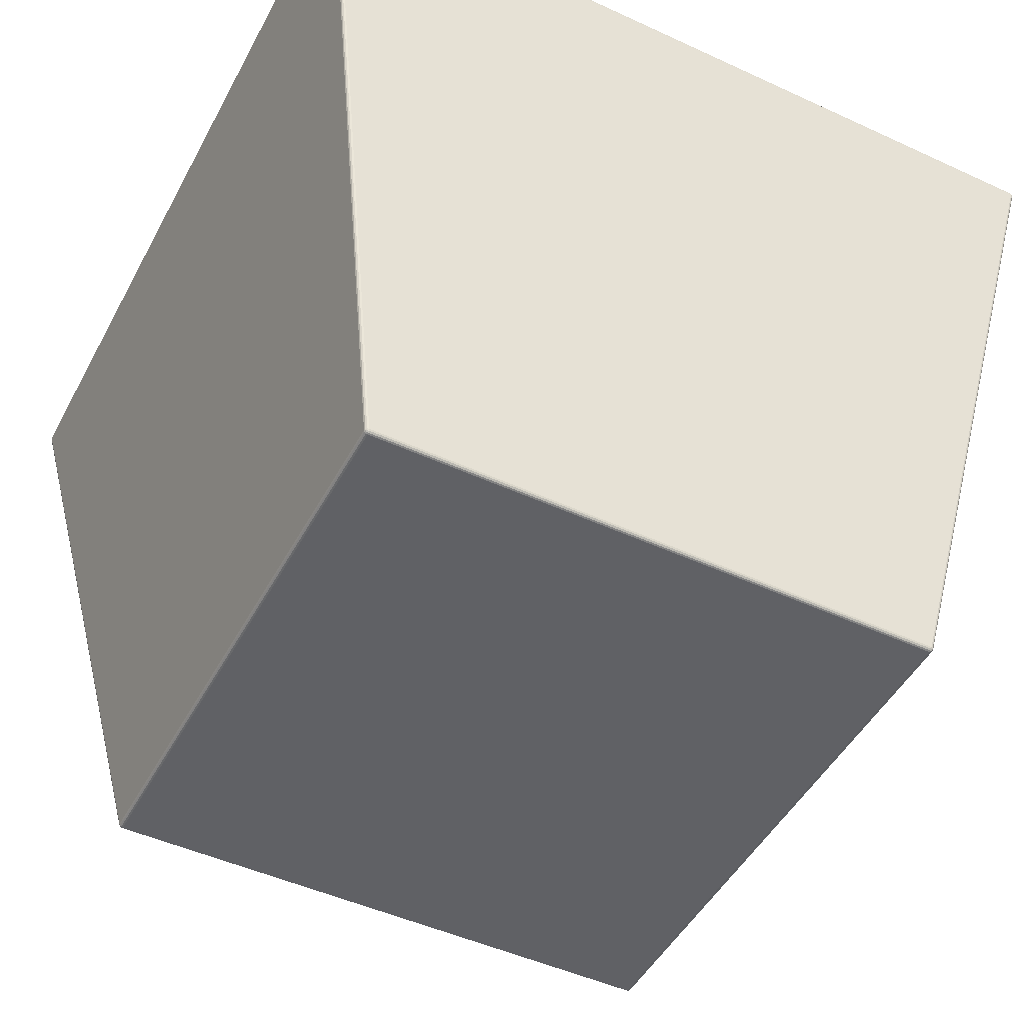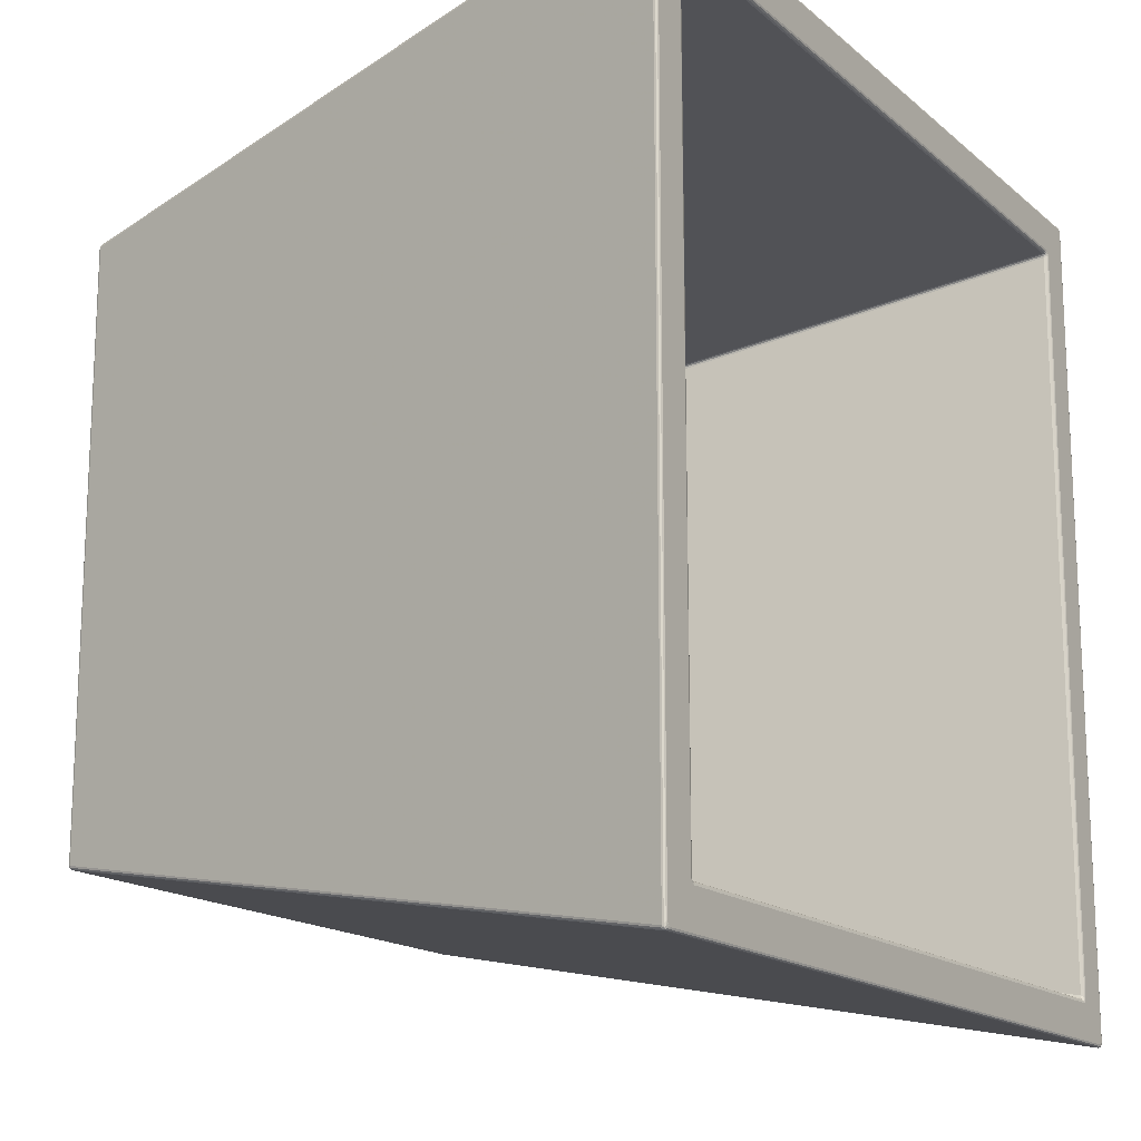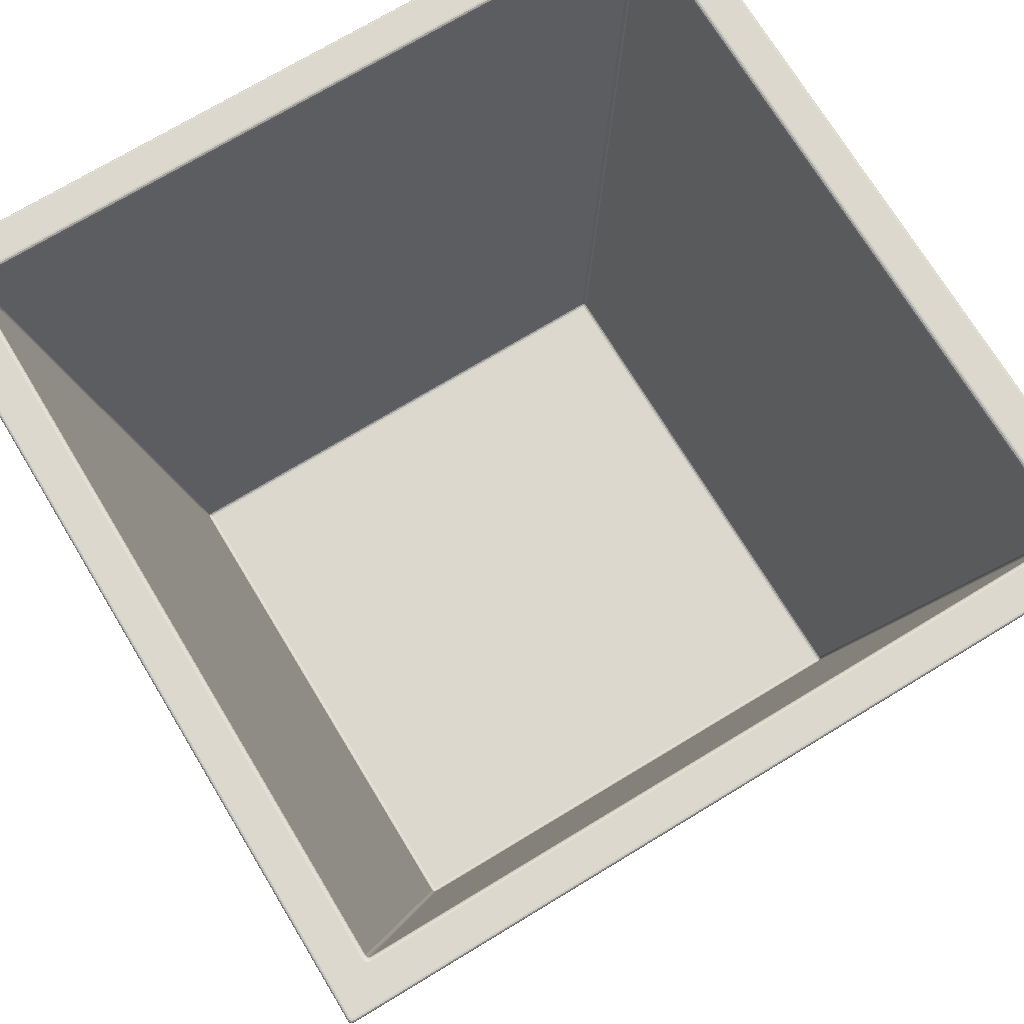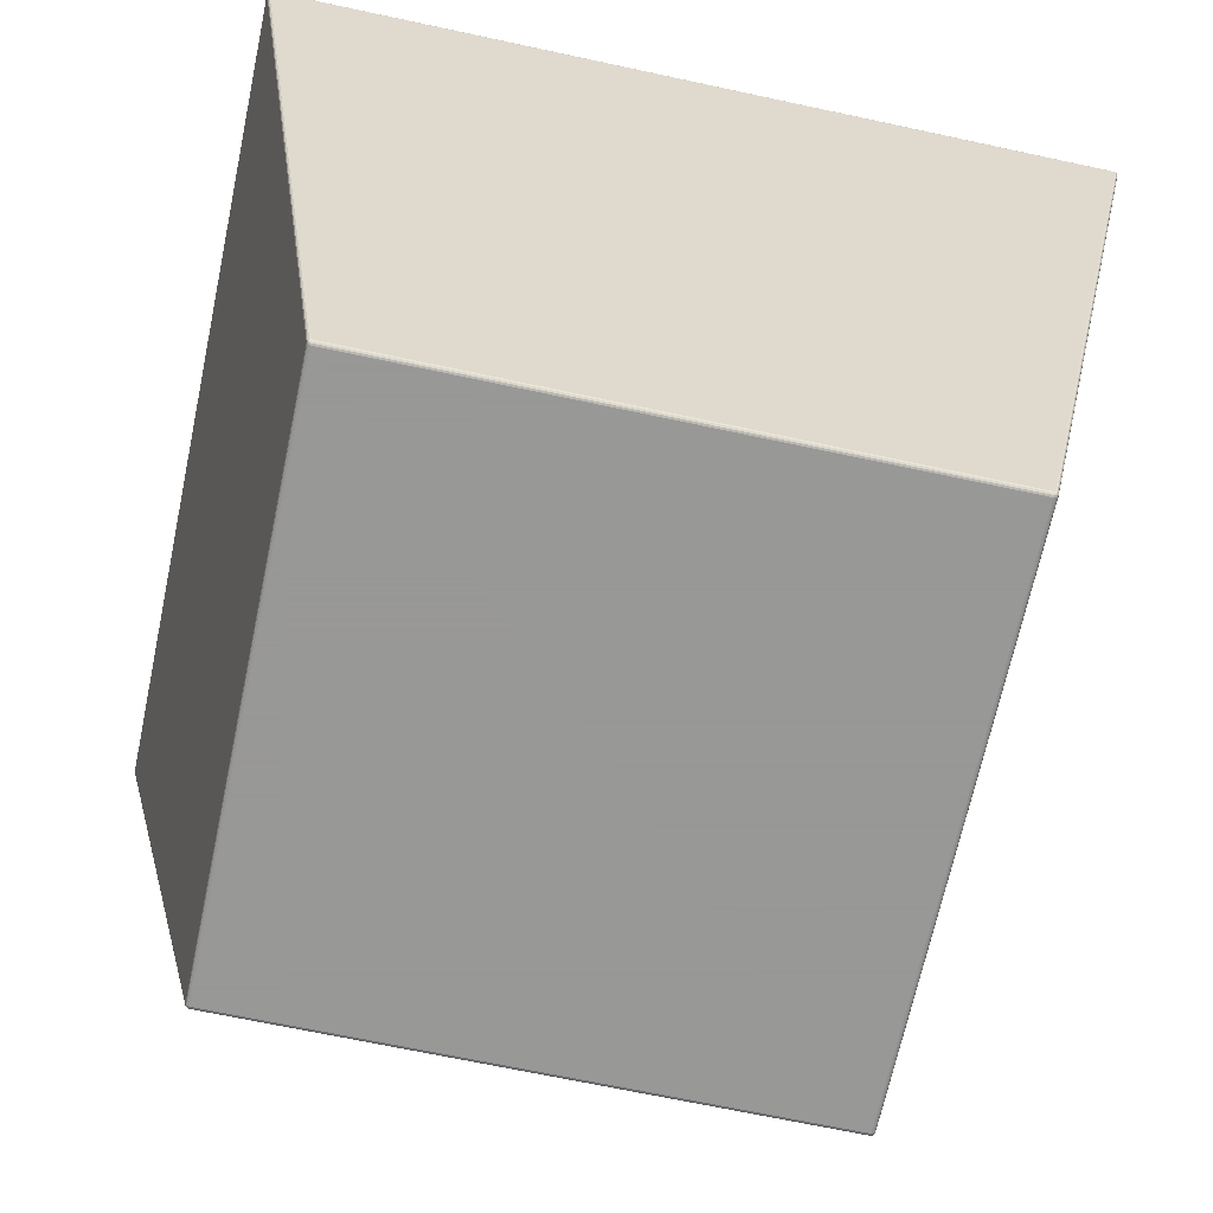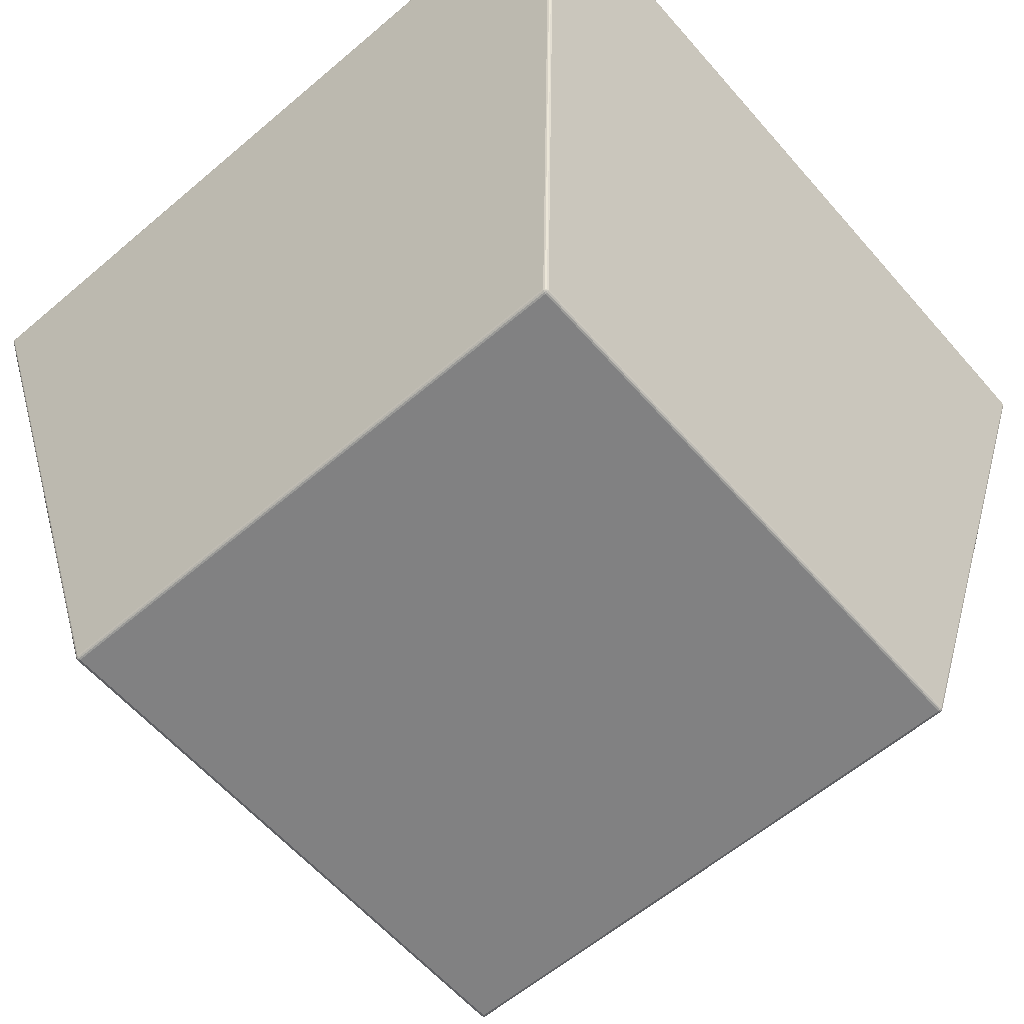
<metadata>
{"format":"obj","ext":"obj","renderer":"f3d","projection":"perspective","resolution":1024,"background":"white","views":[{"elev":-48.1,"azim":62.7,"up":"+Y"},{"elev":-16.2,"azim":121.5,"up":"+Z"},{"elev":72.4,"azim":148.8,"up":"+Y"},{"elev":-68.4,"azim":-12.1,"up":"+Y"},{"elev":-60.4,"azim":130.9,"up":"+Y"}]}
</metadata>
<code>
v 0.5235 0.00184 2.081
v 0.5215 0.000185 2.081
v 0.5218 0.00184 2.079
v 0.5231 0.001014 2.081
v 0.5233 0.00184 2.08
v 0.5229 0.001049 2.08
v 0.5215 0.000406 2.08
v 0.5224 0.000406 2.081
v 0.5224 0.000621 2.08
v 0.5226 0.00184 2.079
v 0.5216 0.001014 2.079
v 0.5225 0.001049 2.08
v 0.5235 0.00184 2.373
v 0.5218 0.00184 2.374
v 0.5215 0.000185 2.372
v 0.5233 0.00184 2.373
v 0.5231 0.001014 2.372
v 0.5229 0.001049 2.373
v 0.5216 0.001014 2.374
v 0.5226 0.00184 2.374
v 0.5225 0.001049 2.374
v 0.5224 0.000406 2.372
v 0.5215 0.000406 2.373
v 0.5224 0.000621 2.373
v 0.23 0.00184 2.374
v 0.2283 0.00184 2.373
v 0.2303 0.000185 2.372
v 0.2292 0.00184 2.374
v 0.2302 0.001014 2.374
v 0.2293 0.001049 2.374
v 0.2287 0.001014 2.372
v 0.2285 0.00184 2.373
v 0.2289 0.001049 2.373
v 0.2303 0.000406 2.373
v 0.2294 0.000406 2.372
v 0.2294 0.000621 2.373
v 0.23 0.00184 2.079
v 0.2303 0.000185 2.081
v 0.2283 0.00184 2.081
v 0.2302 0.001014 2.079
v 0.2292 0.00184 2.079
v 0.2293 0.001049 2.08
v 0.2294 0.000406 2.081
v 0.2303 0.000406 2.08
v 0.2294 0.000621 2.08
v 0.2285 0.00184 2.08
v 0.2287 0.001014 2.081
v 0.2289 0.001049 2.08
v 0.5843 0.3352 2.017
v 0.5822 0.3368 2.018
v 0.5846 0.3368 2.02
v 0.586 0.3352 2.018
v 0.5836 0.336 2.017
v 0.5851 0.3351 2.017
v 0.5849 0.336 2.017
v 0.5834 0.3368 2.018
v 0.5829 0.3366 2.017
v 0.5843 0.3366 2.017
v 0.5854 0.3366 2.02
v 0.5843 0.3368 2.019
v 0.5852 0.3366 2.018
v 0.5857 0.3351 2.017
v 0.5859 0.336 2.019
v 0.5856 0.336 2.018
v 0.5843 0.3352 2.437
v 0.586 0.3352 2.435
v 0.5846 0.3368 2.433
v 0.5822 0.3368 2.435
v 0.5851 0.3351 2.437
v 0.5836 0.336 2.437
v 0.5849 0.336 2.436
v 0.5859 0.336 2.434
v 0.5857 0.3351 2.436
v 0.5856 0.336 2.436
v 0.5843 0.3368 2.434
v 0.5854 0.3366 2.434
v 0.5852 0.3366 2.435
v 0.5829 0.3366 2.436
v 0.5834 0.3368 2.435
v 0.5843 0.3366 2.436
v 0.1658 0.3352 2.435
v 0.1675 0.3352 2.437
v 0.1696 0.3368 2.435
v 0.1672 0.3368 2.433
v 0.1661 0.3351 2.436
v 0.1659 0.336 2.434
v 0.1662 0.336 2.436
v 0.1682 0.336 2.437
v 0.1667 0.3351 2.437
v 0.1669 0.336 2.436
v 0.1684 0.3368 2.435
v 0.1689 0.3366 2.436
v 0.1675 0.3366 2.436
v 0.1664 0.3366 2.434
v 0.1675 0.3368 2.434
v 0.1666 0.3366 2.435
v 0.1658 0.3352 2.018
v 0.1672 0.3368 2.02
v 0.1696 0.3368 2.018
v 0.1675 0.3352 2.017
v 0.1659 0.336 2.019
v 0.1661 0.3351 2.017
v 0.1662 0.336 2.018
v 0.1675 0.3368 2.019
v 0.1664 0.3366 2.02
v 0.1666 0.3366 2.018
v 0.1689 0.3366 2.017
v 0.1684 0.3368 2.018
v 0.1675 0.3366 2.017
v 0.1667 0.3351 2.017
v 0.1682 0.336 2.017
v 0.1669 0.336 2.017
v 0.565 0.3352 2.039
v 0.567 0.3368 2.038
v 0.5646 0.3368 2.036
v 0.5633 0.3352 2.038
v 0.5654 0.336 2.039
v 0.5647 0.3351 2.039
v 0.5651 0.336 2.038
v 0.5666 0.3368 2.037
v 0.5661 0.3366 2.038
v 0.5657 0.3366 2.038
v 0.5642 0.3366 2.037
v 0.5657 0.3368 2.036
v 0.5651 0.3366 2.037
v 0.5641 0.3351 2.038
v 0.5637 0.336 2.037
v 0.5645 0.336 2.038
v 0.565 0.3352 2.414
v 0.5633 0.3352 2.416
v 0.5646 0.3368 2.418
v 0.567 0.3368 2.415
v 0.5647 0.3351 2.415
v 0.5654 0.336 2.414
v 0.5651 0.336 2.415
v 0.5637 0.336 2.416
v 0.5641 0.3351 2.416
v 0.5645 0.336 2.416
v 0.5657 0.3368 2.417
v 0.5642 0.3366 2.417
v 0.5651 0.3366 2.417
v 0.5661 0.3366 2.415
v 0.5666 0.3368 2.417
v 0.5657 0.3366 2.416
v 0.1885 0.3352 2.416
v 0.1868 0.3352 2.414
v 0.1848 0.3368 2.415
v 0.1872 0.3368 2.418
v 0.1877 0.3351 2.416
v 0.1881 0.336 2.416
v 0.1873 0.336 2.416
v 0.1864 0.336 2.414
v 0.1871 0.3351 2.415
v 0.1867 0.336 2.415
v 0.1852 0.3368 2.417
v 0.1857 0.3366 2.415
v 0.1861 0.3366 2.416
v 0.1876 0.3366 2.417
v 0.1861 0.3368 2.417
v 0.1867 0.3366 2.417
v 0.1885 0.3352 2.038
v 0.1872 0.3368 2.036
v 0.1848 0.3368 2.038
v 0.1868 0.3352 2.039
v 0.1881 0.336 2.037
v 0.1877 0.3351 2.038
v 0.1873 0.336 2.038
v 0.1861 0.3368 2.036
v 0.1876 0.3366 2.037
v 0.1867 0.3366 2.037
v 0.1857 0.3366 2.038
v 0.1852 0.3368 2.037
v 0.1861 0.3366 2.038
v 0.1871 0.3351 2.039
v 0.1864 0.336 2.039
v 0.1867 0.336 2.038
v 0.5088 0.02288 2.096
v 0.507 0.02288 2.094
v 0.5068 0.02123 2.096
v 0.5085 0.02278 2.095
v 0.5084 0.02207 2.096
v 0.5082 0.02202 2.095
v 0.507 0.02207 2.094
v 0.5079 0.02278 2.094
v 0.5078 0.02202 2.094
v 0.5076 0.02147 2.096
v 0.5069 0.02147 2.095
v 0.5077 0.02161 2.095
v 0.5088 0.02288 2.358
v 0.5068 0.02123 2.358
v 0.507 0.02288 2.36
v 0.5084 0.02207 2.358
v 0.5085 0.02278 2.359
v 0.5082 0.02202 2.359
v 0.5069 0.02147 2.358
v 0.5076 0.02147 2.358
v 0.5077 0.02161 2.358
v 0.5079 0.02278 2.359
v 0.507 0.02207 2.359
v 0.5078 0.02202 2.359
v 0.2448 0.02288 2.36
v 0.245 0.02123 2.358
v 0.243 0.02288 2.358
v 0.2448 0.02207 2.359
v 0.2439 0.02278 2.359
v 0.244 0.02202 2.359
v 0.2442 0.02147 2.358
v 0.2449 0.02147 2.358
v 0.2441 0.02161 2.358
v 0.2433 0.02278 2.359
v 0.2434 0.02207 2.358
v 0.2436 0.02202 2.359
v 0.2448 0.02288 2.094
v 0.243 0.02288 2.096
v 0.245 0.02123 2.096
v 0.2439 0.02278 2.094
v 0.2448 0.02207 2.094
v 0.244 0.02202 2.094
v 0.2434 0.02207 2.096
v 0.2433 0.02278 2.095
v 0.2436 0.02202 2.095
v 0.2449 0.02147 2.095
v 0.2442 0.02147 2.096
v 0.2441 0.02161 2.095
f 49 3 37
f 49 100 37
f 129 113 177
f 129 189 177
f 2 15 27
f 2 38 27
f 26 81 97
f 26 39 97
f 67 51 114
f 67 132 114
f 14 65 82
f 14 25 82
f 145 130 191
f 145 201 191
f 83 68 131
f 83 148 131
f 98 84 147
f 98 163 147
f 50 99 162
f 50 115 162
f 164 146 203
f 164 214 203
f 116 161 213
f 116 178 213
f 179 215 202
f 179 190 202
f 1 4 6
f 1 5 6
f 4 8 9
f 4 6 9
f 2 7 9
f 2 8 9
f 7 11 12
f 7 9 12
f 3 10 12
f 3 11 12
f 10 5 6
f 10 12 6
f 6 9 12
f 13 16 18
f 13 17 18
f 16 20 21
f 16 18 21
f 14 19 21
f 14 20 21
f 19 23 24
f 19 21 24
f 15 22 24
f 15 23 24
f 22 17 18
f 22 24 18
f 18 21 24
f 25 28 30
f 25 29 30
f 28 32 33
f 28 30 33
f 26 31 33
f 26 32 33
f 31 35 36
f 31 33 36
f 27 34 36
f 27 35 36
f 34 29 30
f 34 36 30
f 30 33 36
f 37 40 42
f 37 41 42
f 40 44 45
f 40 42 45
f 38 43 45
f 38 44 45
f 43 47 48
f 43 45 48
f 39 46 48
f 39 47 48
f 46 41 42
f 46 48 42
f 42 45 48
f 49 53 55
f 49 54 55
f 53 57 58
f 53 55 58
f 50 56 58
f 50 57 58
f 56 60 61
f 56 58 61
f 51 59 61
f 51 60 61
f 59 63 64
f 59 61 64
f 52 62 64
f 52 63 64
f 62 54 55
f 62 64 55
f 55 58 61
f 55 64 61
f 65 69 71
f 65 70 71
f 69 73 74
f 69 71 74
f 66 72 74
f 66 73 74
f 72 76 77
f 72 74 77
f 67 75 77
f 67 76 77
f 75 79 80
f 75 77 80
f 68 78 80
f 68 79 80
f 78 70 71
f 78 80 71
f 71 74 77
f 71 80 77
f 81 85 87
f 81 86 87
f 85 89 90
f 85 87 90
f 82 88 90
f 82 89 90
f 88 92 93
f 88 90 93
f 83 91 93
f 83 92 93
f 91 95 96
f 91 93 96
f 84 94 96
f 84 95 96
f 94 86 87
f 94 96 87
f 87 90 93
f 87 96 93
f 97 101 103
f 97 102 103
f 101 105 106
f 101 103 106
f 98 104 106
f 98 105 106
f 104 108 109
f 104 106 109
f 99 107 109
f 99 108 109
f 107 111 112
f 107 109 112
f 100 110 112
f 100 111 112
f 110 102 103
f 110 112 103
f 103 106 109
f 103 112 109
f 113 117 119
f 113 118 119
f 117 121 122
f 117 119 122
f 114 120 122
f 114 121 122
f 120 124 125
f 120 122 125
f 115 123 125
f 115 124 125
f 123 127 128
f 123 125 128
f 116 126 128
f 116 127 128
f 126 118 119
f 126 128 119
f 119 122 125
f 119 128 125
f 129 133 135
f 129 134 135
f 133 137 138
f 133 135 138
f 130 136 138
f 130 137 138
f 136 140 141
f 136 138 141
f 131 139 141
f 131 140 141
f 139 143 144
f 139 141 144
f 132 142 144
f 132 143 144
f 142 134 135
f 142 144 135
f 135 138 141
f 135 144 141
f 145 149 151
f 145 150 151
f 149 153 154
f 149 151 154
f 146 152 154
f 146 153 154
f 152 156 157
f 152 154 157
f 147 155 157
f 147 156 157
f 155 159 160
f 155 157 160
f 148 158 160
f 148 159 160
f 158 150 151
f 158 160 151
f 151 154 157
f 151 160 157
f 161 165 167
f 161 166 167
f 165 169 170
f 165 167 170
f 162 168 170
f 162 169 170
f 168 172 173
f 168 170 173
f 163 171 173
f 163 172 173
f 171 175 176
f 171 173 176
f 164 174 176
f 164 175 176
f 174 166 167
f 174 176 167
f 167 170 173
f 167 176 173
f 177 180 182
f 177 181 182
f 180 184 185
f 180 182 185
f 178 183 185
f 178 184 185
f 183 187 188
f 183 185 188
f 179 186 188
f 179 187 188
f 186 181 182
f 186 188 182
f 182 185 188
f 189 192 194
f 189 193 194
f 192 196 197
f 192 194 197
f 190 195 197
f 190 196 197
f 195 199 200
f 195 197 200
f 191 198 200
f 191 199 200
f 198 193 194
f 198 200 194
f 194 197 200
f 201 204 206
f 201 205 206
f 204 208 209
f 204 206 209
f 202 207 209
f 202 208 209
f 207 211 212
f 207 209 212
f 203 210 212
f 203 211 212
f 210 205 206
f 210 212 206
f 206 209 212
f 213 216 218
f 213 217 218
f 216 220 221
f 216 218 221
f 214 219 221
f 214 220 221
f 219 223 224
f 219 221 224
f 215 222 224
f 215 223 224
f 222 217 218
f 222 224 218
f 218 221 224
f 1 13 17
f 1 4 17
f 4 17 22
f 4 8 22
f 8 22 15
f 8 2 15
f 2 38 44
f 2 7 44
f 7 44 40
f 7 11 40
f 11 40 37
f 11 3 37
f 3 49 54
f 3 10 54
f 10 54 62
f 10 5 62
f 5 62 52
f 5 1 52
f 14 25 29
f 14 19 29
f 19 29 34
f 19 23 34
f 23 34 27
f 23 15 27
f 13 66 73
f 13 16 73
f 16 73 69
f 16 20 69
f 20 69 65
f 20 14 65
f 26 39 47
f 26 31 47
f 31 47 43
f 31 35 43
f 35 43 38
f 35 27 38
f 25 82 89
f 25 28 89
f 28 89 85
f 28 32 85
f 32 85 81
f 32 26 81
f 39 97 102
f 39 46 102
f 46 102 110
f 46 41 110
f 41 110 100
f 41 37 100
f 51 67 76
f 51 59 76
f 59 76 72
f 59 63 72
f 63 72 66
f 63 52 66
f 49 100 111
f 49 53 111
f 53 111 107
f 53 57 107
f 57 107 99
f 57 50 99
f 68 83 92
f 68 78 92
f 78 92 88
f 78 70 88
f 70 88 82
f 70 65 82
f 84 98 105
f 84 94 105
f 94 105 101
f 94 86 101
f 86 101 97
f 86 81 97
f 113 129 134
f 113 117 134
f 117 134 142
f 117 121 142
f 121 142 132
f 121 114 132
f 115 162 169
f 115 123 169
f 123 169 165
f 123 127 165
f 127 165 161
f 127 116 161
f 130 145 150
f 130 136 150
f 136 150 158
f 136 140 158
f 140 158 148
f 140 131 148
f 146 164 175
f 146 152 175
f 152 175 171
f 152 156 171
f 156 171 163
f 156 147 163
f 83 148 159
f 83 91 159
f 91 159 155
f 91 95 155
f 95 155 147
f 95 84 147
f 162 99 108
f 162 168 108
f 168 108 104
f 168 172 104
f 172 104 98
f 172 163 98
f 114 51 60
f 114 120 60
f 120 60 56
f 120 124 56
f 124 56 50
f 124 115 50
f 67 132 143
f 67 75 143
f 75 143 139
f 75 79 139
f 79 139 131
f 79 68 131
f 179 190 196
f 179 186 196
f 186 196 192
f 186 181 192
f 181 192 189
f 181 177 189
f 178 213 217
f 178 183 217
f 183 217 222
f 183 187 222
f 187 222 215
f 187 179 215
f 190 202 208
f 190 195 208
f 195 208 204
f 195 199 204
f 199 204 201
f 199 191 201
f 202 215 223
f 202 207 223
f 207 223 219
f 207 211 219
f 211 219 214
f 211 203 214
f 164 214 220
f 164 174 220
f 174 220 216
f 174 166 216
f 166 216 213
f 166 161 213
f 177 113 118
f 177 180 118
f 180 118 126
f 180 184 126
f 184 126 116
f 184 178 116
f 129 189 193
f 129 133 193
f 133 193 198
f 133 137 198
f 137 198 191
f 137 130 191
f 203 146 153
f 203 210 153
f 210 153 149
f 210 205 149
f 205 149 145
f 205 201 145
f 1 52 66
f 1 13 66

</code>
